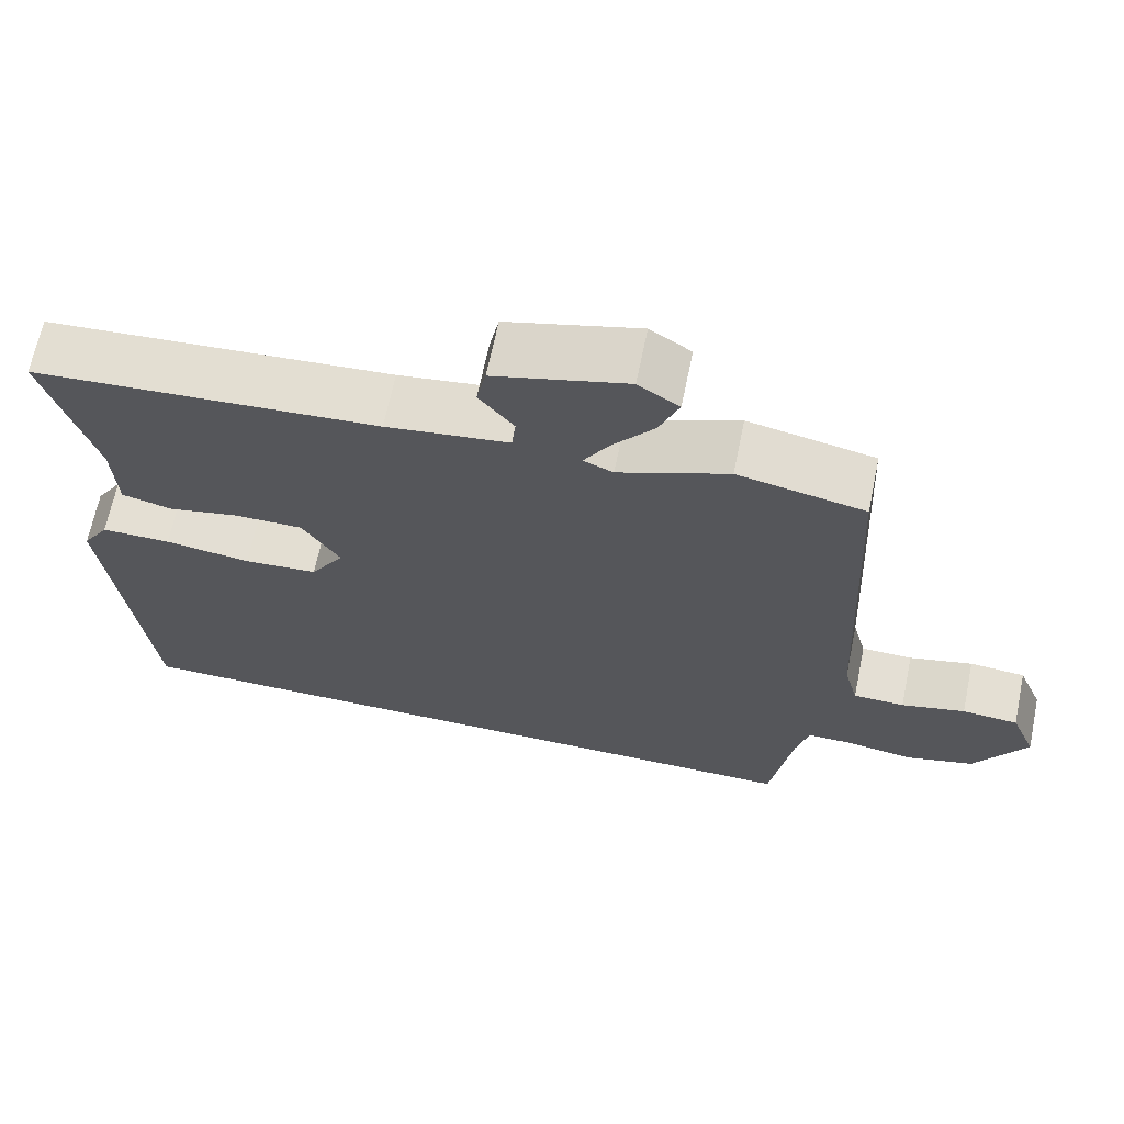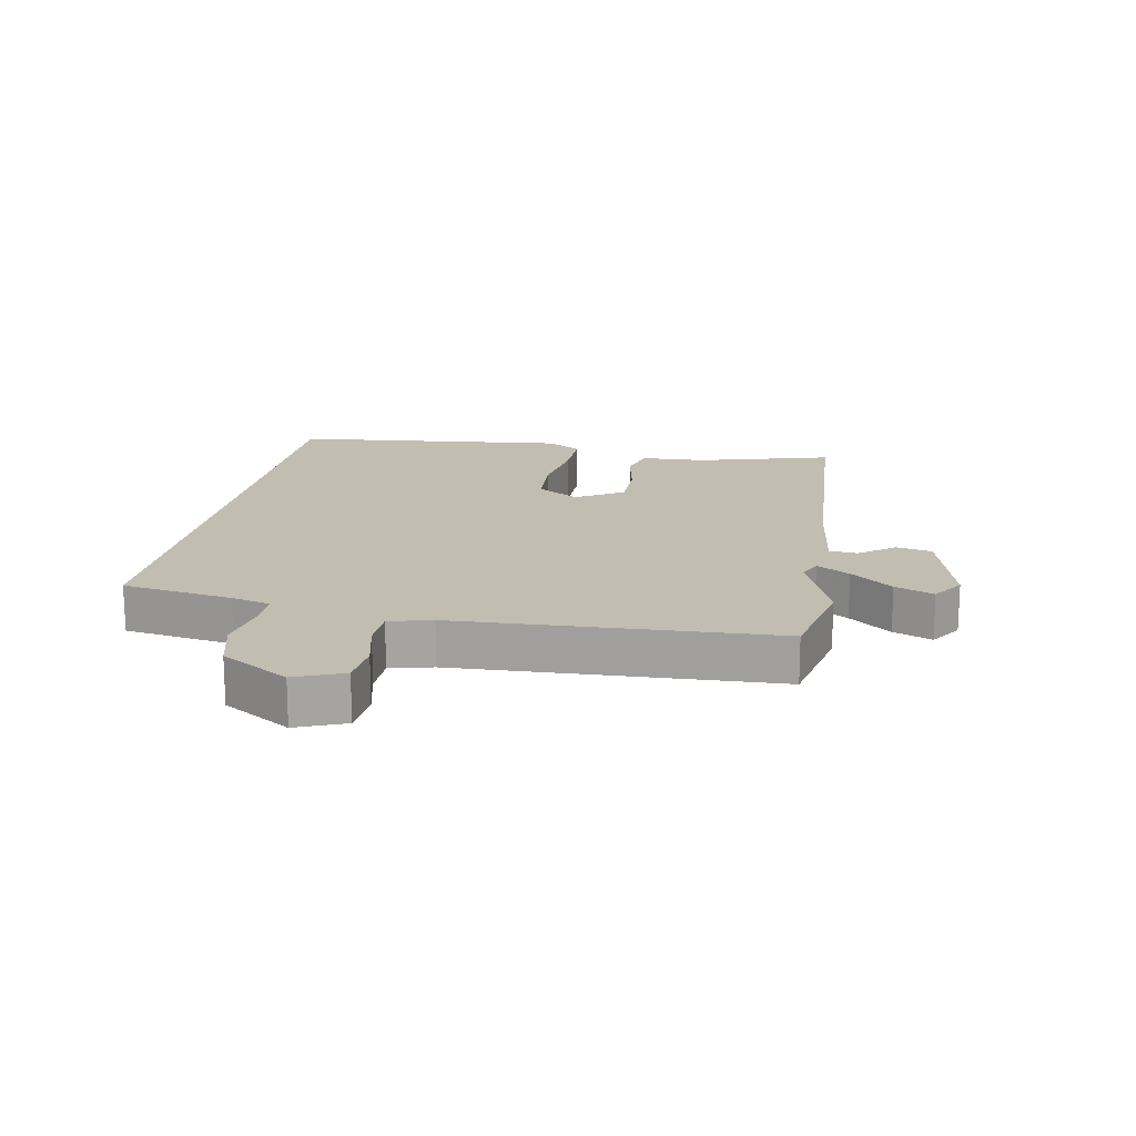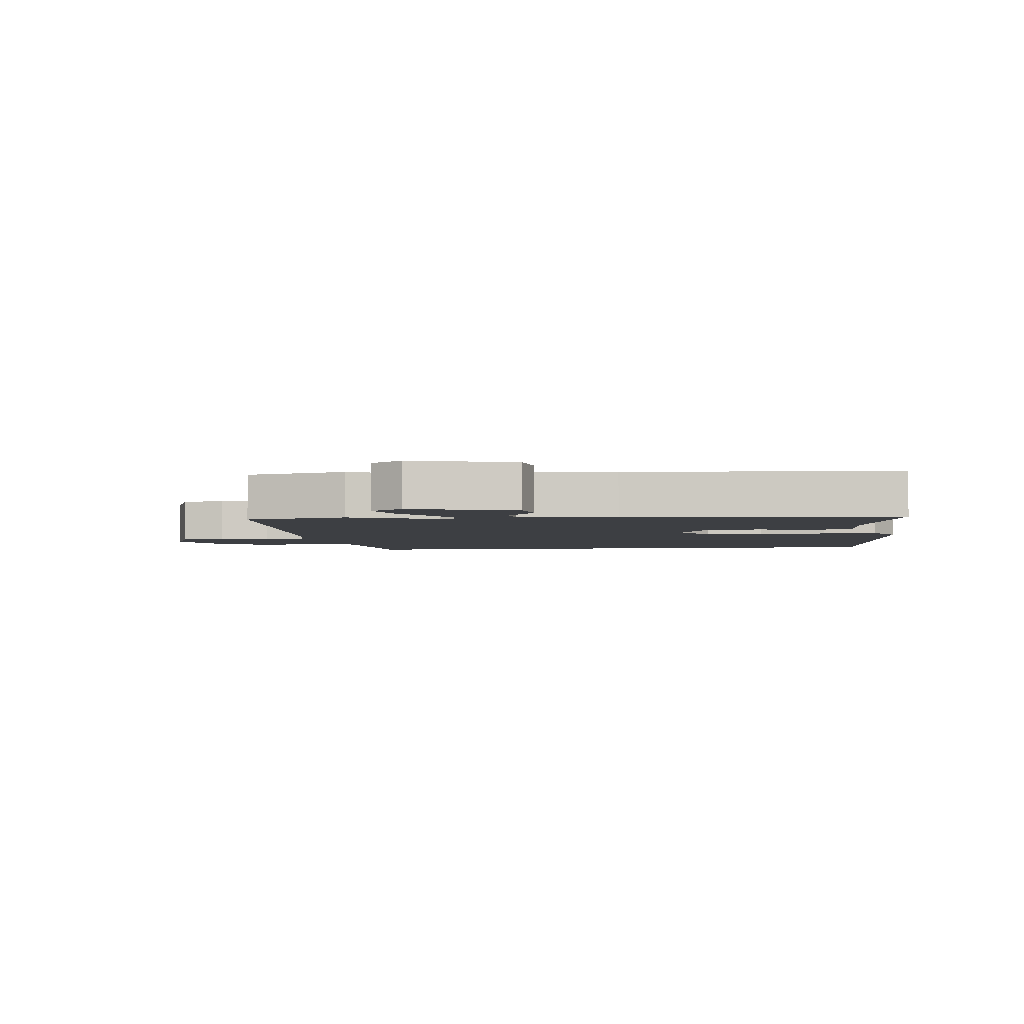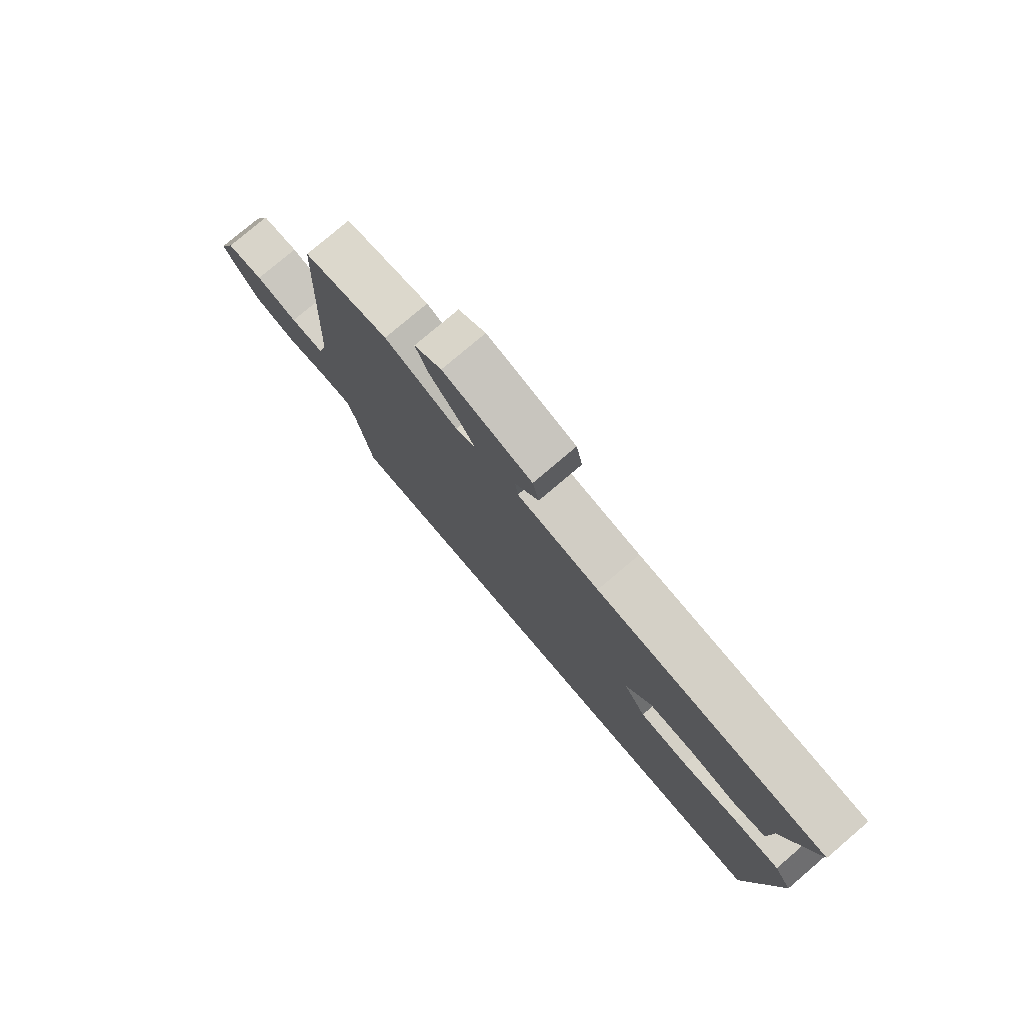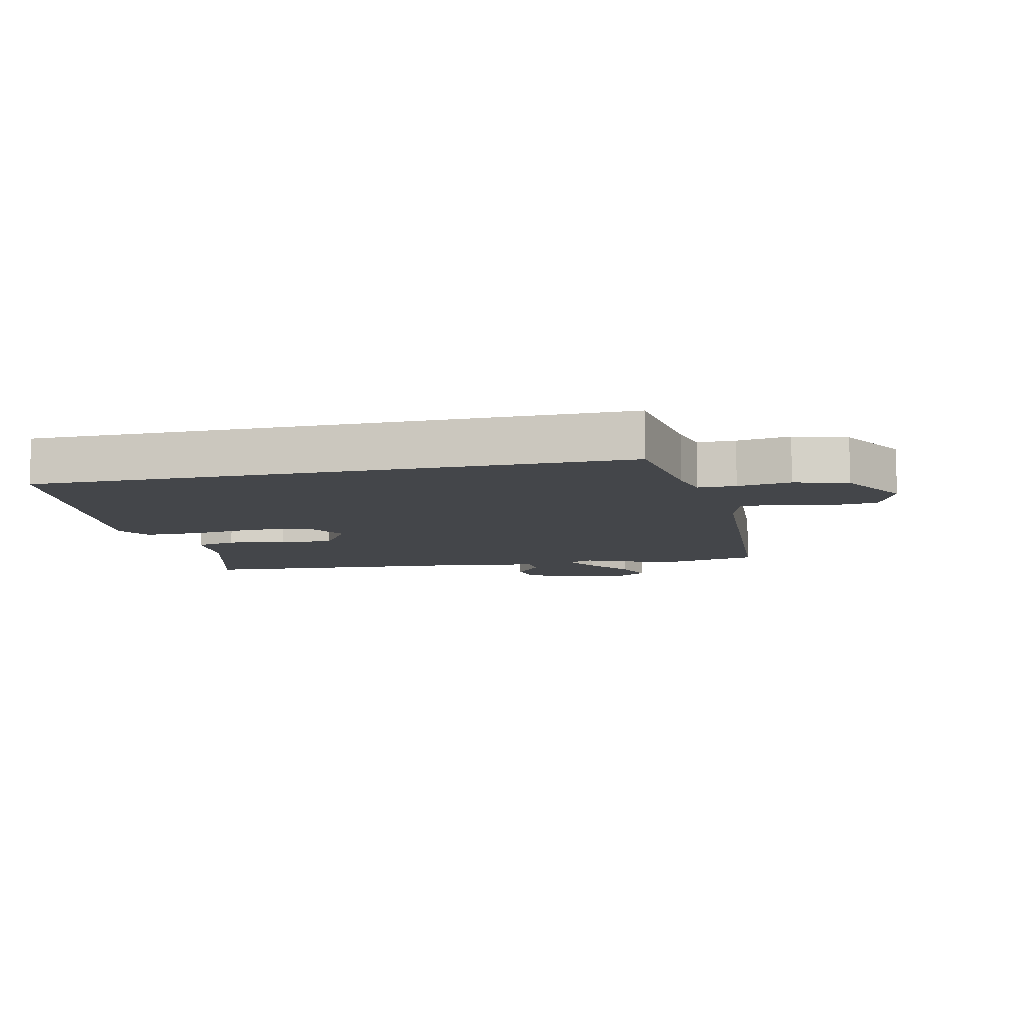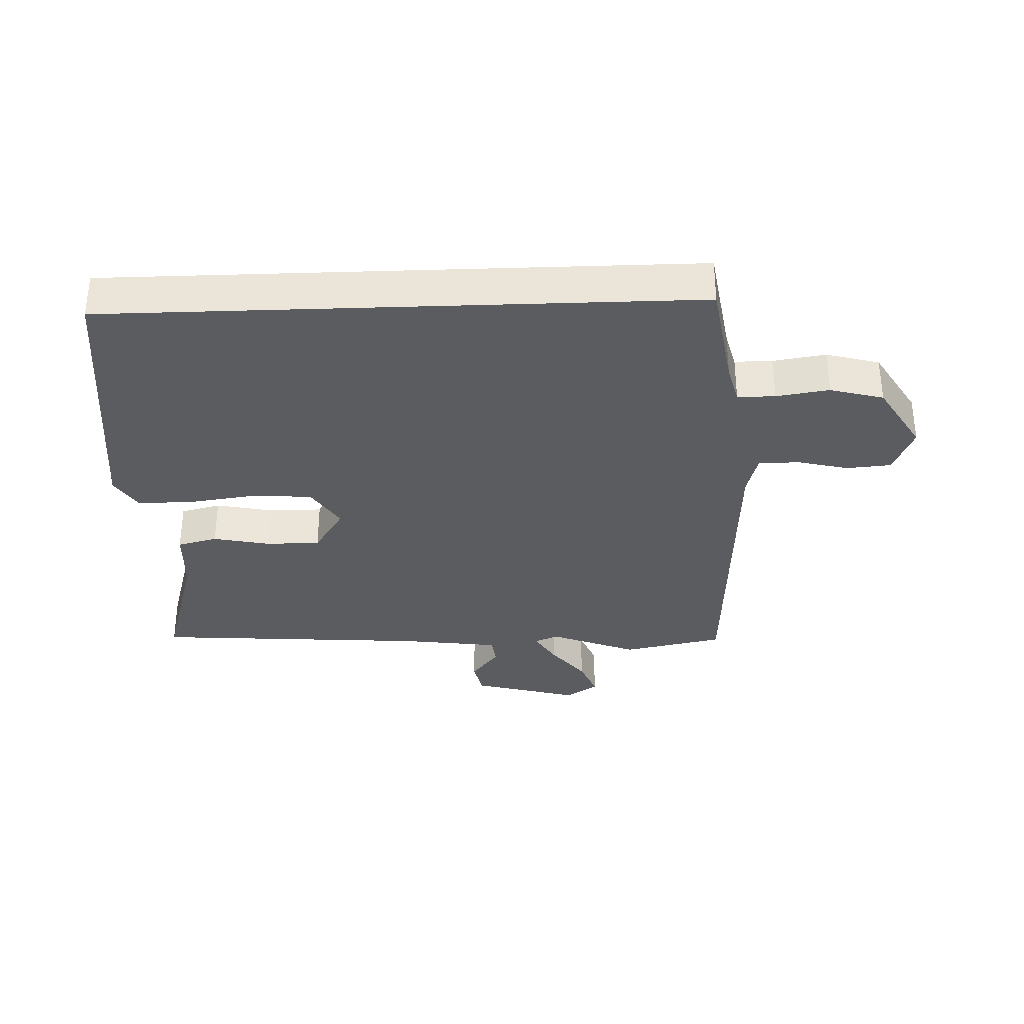
<metadata>
{"format":"obj","ext":"obj","renderer":"f3d","projection":"perspective","resolution":1024,"background":"white","views":[{"elev":66.4,"azim":-168.3,"up":"+Z"},{"elev":16.9,"azim":-79.2,"up":"+Y"},{"elev":-3.8,"azim":6.6,"up":"+Y"},{"elev":78.0,"azim":49.6,"up":"+Z"},{"elev":-9.5,"azim":-167.8,"up":"+Y"},{"elev":-33.6,"azim":-177.9,"up":"+Y"}]}
</metadata>
<code>
v 0.518 0.07 0.454
v 0.456 0.07 0.239
v 0.451 0.07 0.134
v 0.387 0.07 0.118
v 0.296 0.07 0.137
v 0.21 0.07 0.137
v 0.162 0.07 0.062
v 0.205 0.07 -0.006
v 0.299 0.07 -0.013
v 0.408 0.07 0.002
v 0.497 0.07 0.002
v 0.531 0.07 -0.052
v 0.481 0.07 -0.5
v -0.453 0.07 -0.5
v -0.481 0.07 -0.323
v -0.497 0.07 -0.26
v -0.557 0.07 -0.26
v -0.641 0.07 -0.273
v -0.726 0.07 -0.25
v -0.792 0.07 -0.141
v -0.76 0.07 -0.064
v -0.689 0.07 -0.058
v -0.608 0.07 -0.078
v -0.543 0.07 -0.077
v -0.525 0.07 -0.009
v -0.5 0.07 0.5
v -0.339 0.07 0.533
v -0.2 0.07 0.478
v -0.162 0.07 0.494
v -0.194 0.07 0.547
v -0.247 0.07 0.614
v -0.272 0.07 0.676
v -0.22 0.07 0.71
v -0.051 0.07 0.664
v -0.039 0.07 0.607
v -0.083 0.07 0.551
v -0.078 0.07 0.506
v 0.078 0.07 0.485
v 0.518 0 0.454
v 0.456 0 0.239
v 0.451 0 0.134
v 0.387 0 0.118
v 0.296 0 0.137
v 0.21 0 0.137
v 0.162 0 0.062
v 0.205 0 -0.006
v 0.299 0 -0.013
v 0.408 0 0.002
v 0.497 0 0.002
v 0.531 0 -0.052
v 0.481 0 -0.5
v -0.453 0 -0.5
v -0.481 0 -0.323
v -0.497 0 -0.26
v -0.557 0 -0.26
v -0.641 0 -0.273
v -0.726 0 -0.25
v -0.792 0 -0.141
v -0.76 0 -0.064
v -0.689 0 -0.058
v -0.608 0 -0.078
v -0.543 0 -0.077
v -0.525 0 -0.009
v -0.5 0 0.5
v -0.339 0 0.533
v -0.2 0 0.478
v -0.162 0 0.494
v -0.194 0 0.547
v -0.247 0 0.614
v -0.272 0 0.676
v -0.22 0 0.71
v -0.051 0 0.664
v -0.039 0 0.607
v -0.083 0 0.551
v -0.078 0 0.506
v 0.078 0 0.485
f 33 34 35 36
f 33 36 37
f 30 31 32 33
f 29 30 33 37
f 28 29 37 38
f 25 26 27 28
f 24 25 28 38
f 20 21 22 23
f 20 23 24
f 17 18 19 20
f 16 17 20 24
f 15 16 24 38
f 9 10 11 12
f 8 9 12 13
f 7 8 13 14
f 2 3 4 5
f 2 5 6
f 1 2 6
f 38 1 6
f 14 15 38
f 6 7 14 38
f 74 73 72 71
f 75 74 71
f 71 70 69 68
f 75 71 68 67
f 76 75 67 66
f 66 65 64 63
f 76 66 63 62
f 61 60 59 58
f 62 61 58
f 58 57 56 55
f 62 58 55 54
f 76 62 54 53
f 50 49 48 47
f 51 50 47 46
f 52 51 46 45
f 43 42 41 40
f 44 43 40
f 44 40 39
f 44 39 76
f 76 53 52
f 76 52 45 44
f 1 39 40 2
f 2 40 41 3
f 3 41 42 4
f 4 42 43 5
f 5 43 44 6
f 6 44 45 7
f 7 45 46 8
f 8 46 47 9
f 9 47 48 10
f 10 48 49 11
f 11 49 50 12
f 12 50 51 13
f 13 51 52 14
f 14 52 53 15
f 15 53 54 16
f 16 54 55 17
f 17 55 56 18
f 18 56 57 19
f 19 57 58 20
f 20 58 59 21
f 21 59 60 22
f 22 60 61 23
f 23 61 62 24
f 24 62 63 25
f 25 63 64 26
f 26 64 65 27
f 27 65 66 28
f 28 66 67 29
f 29 67 68 30
f 30 68 69 31
f 31 69 70 32
f 32 70 71 33
f 33 71 72 34
f 34 72 73 35
f 35 73 74 36
f 36 74 75 37
f 37 75 76 38
f 38 76 39 1

</code>
